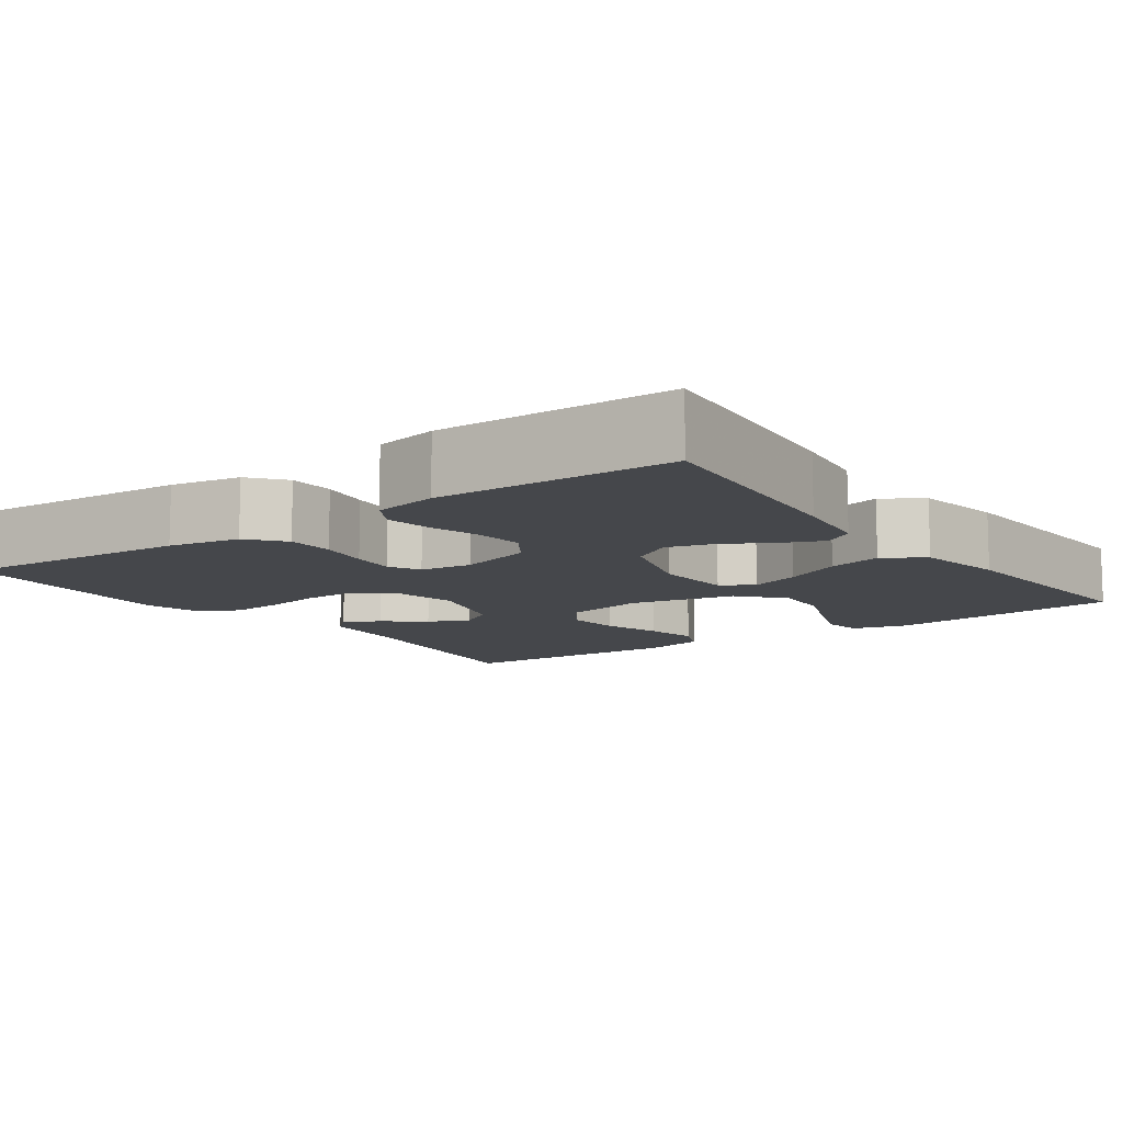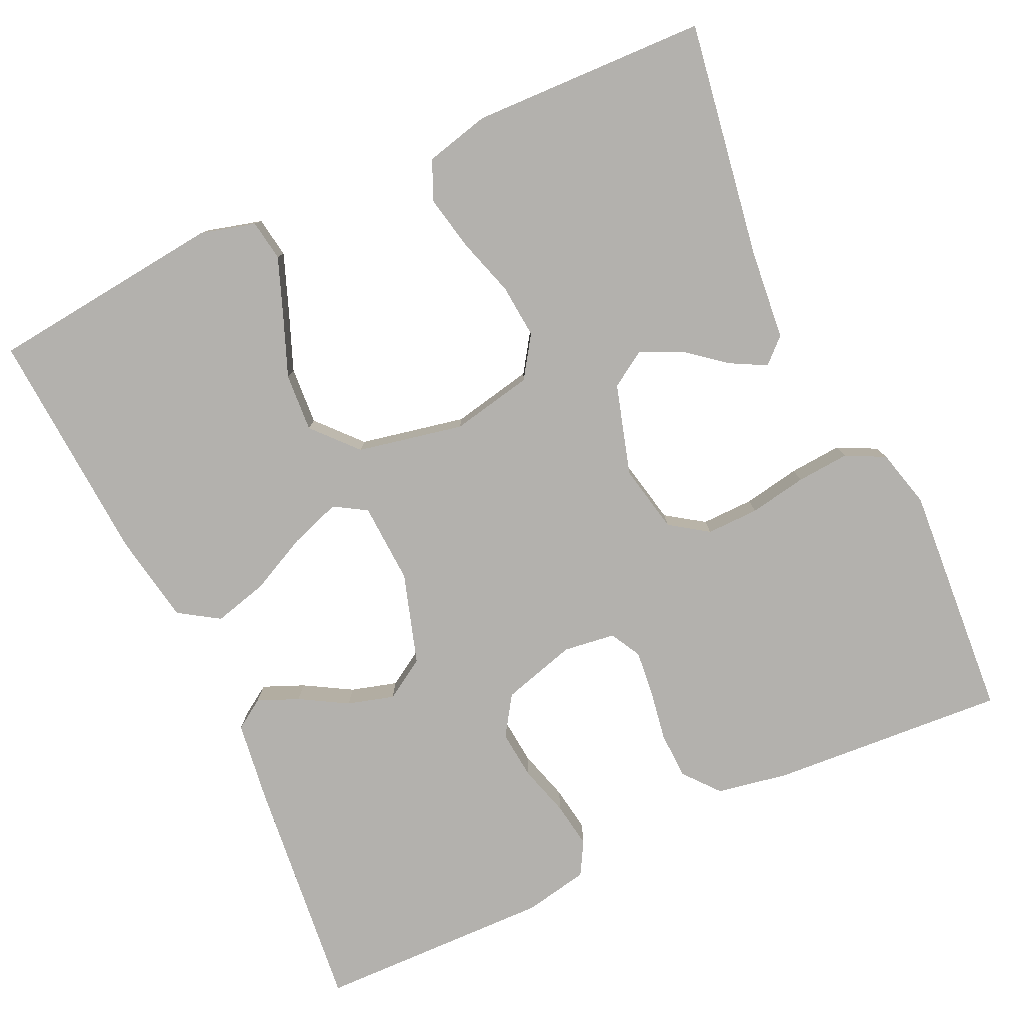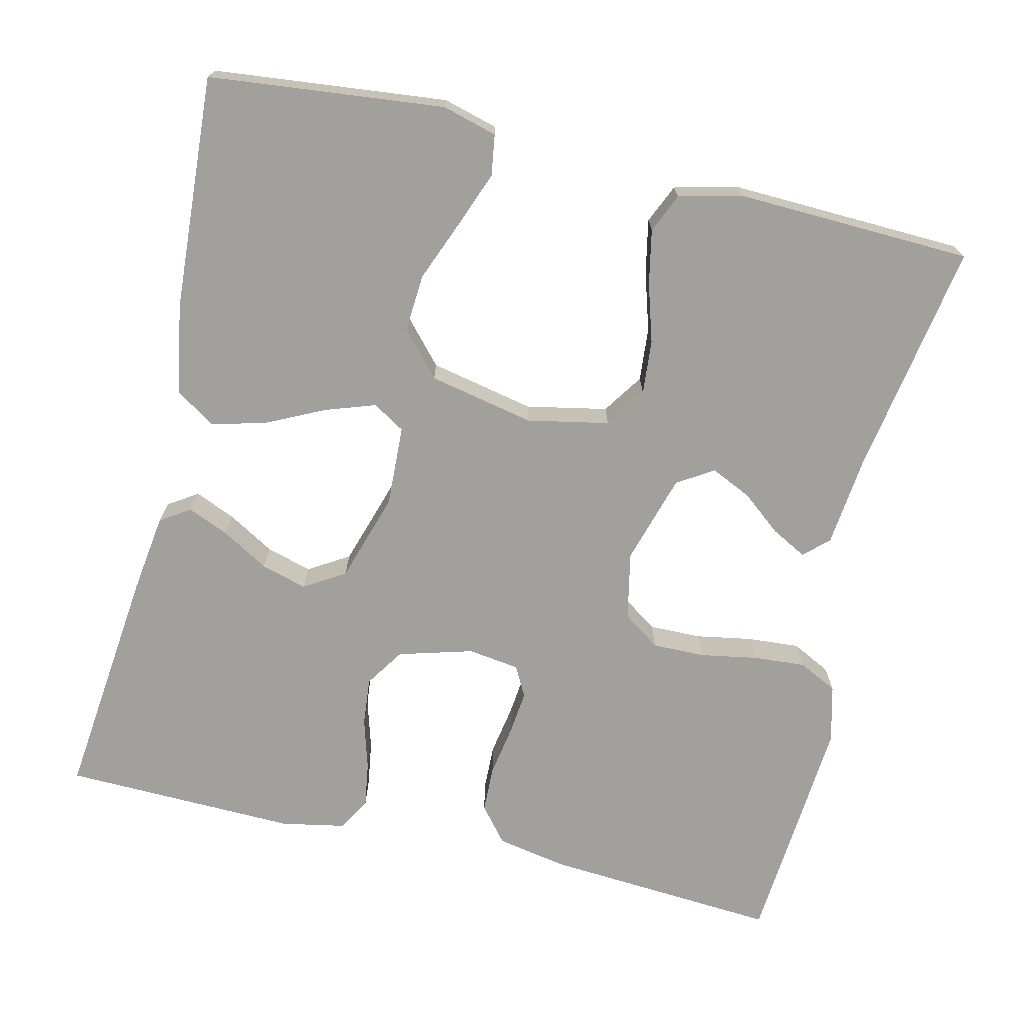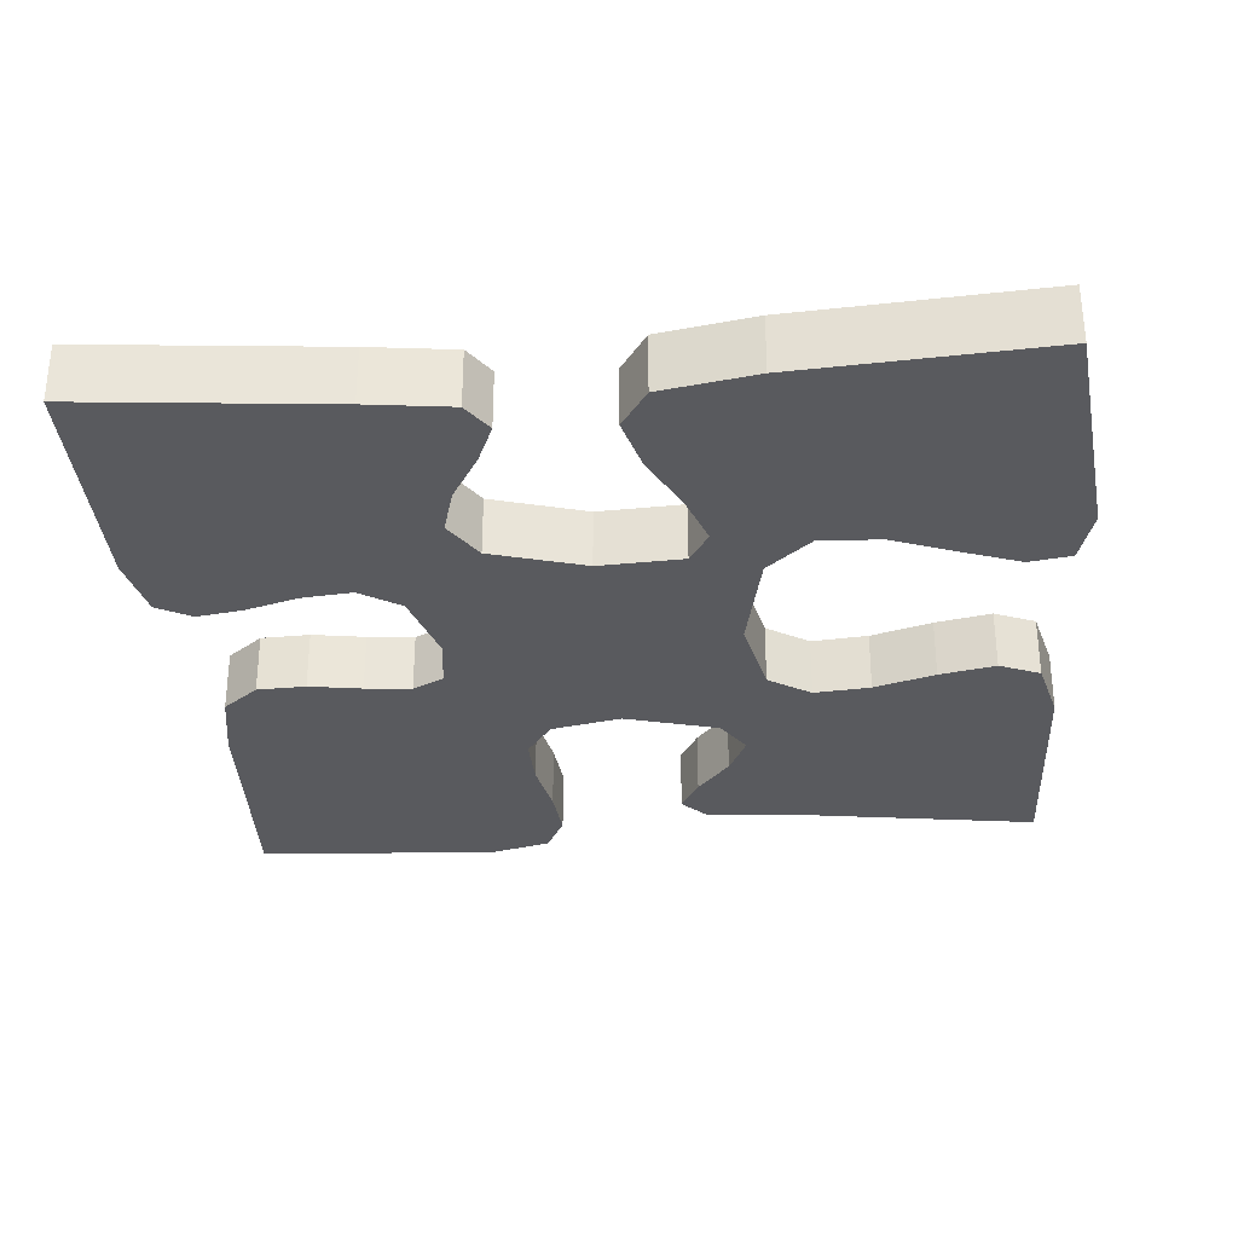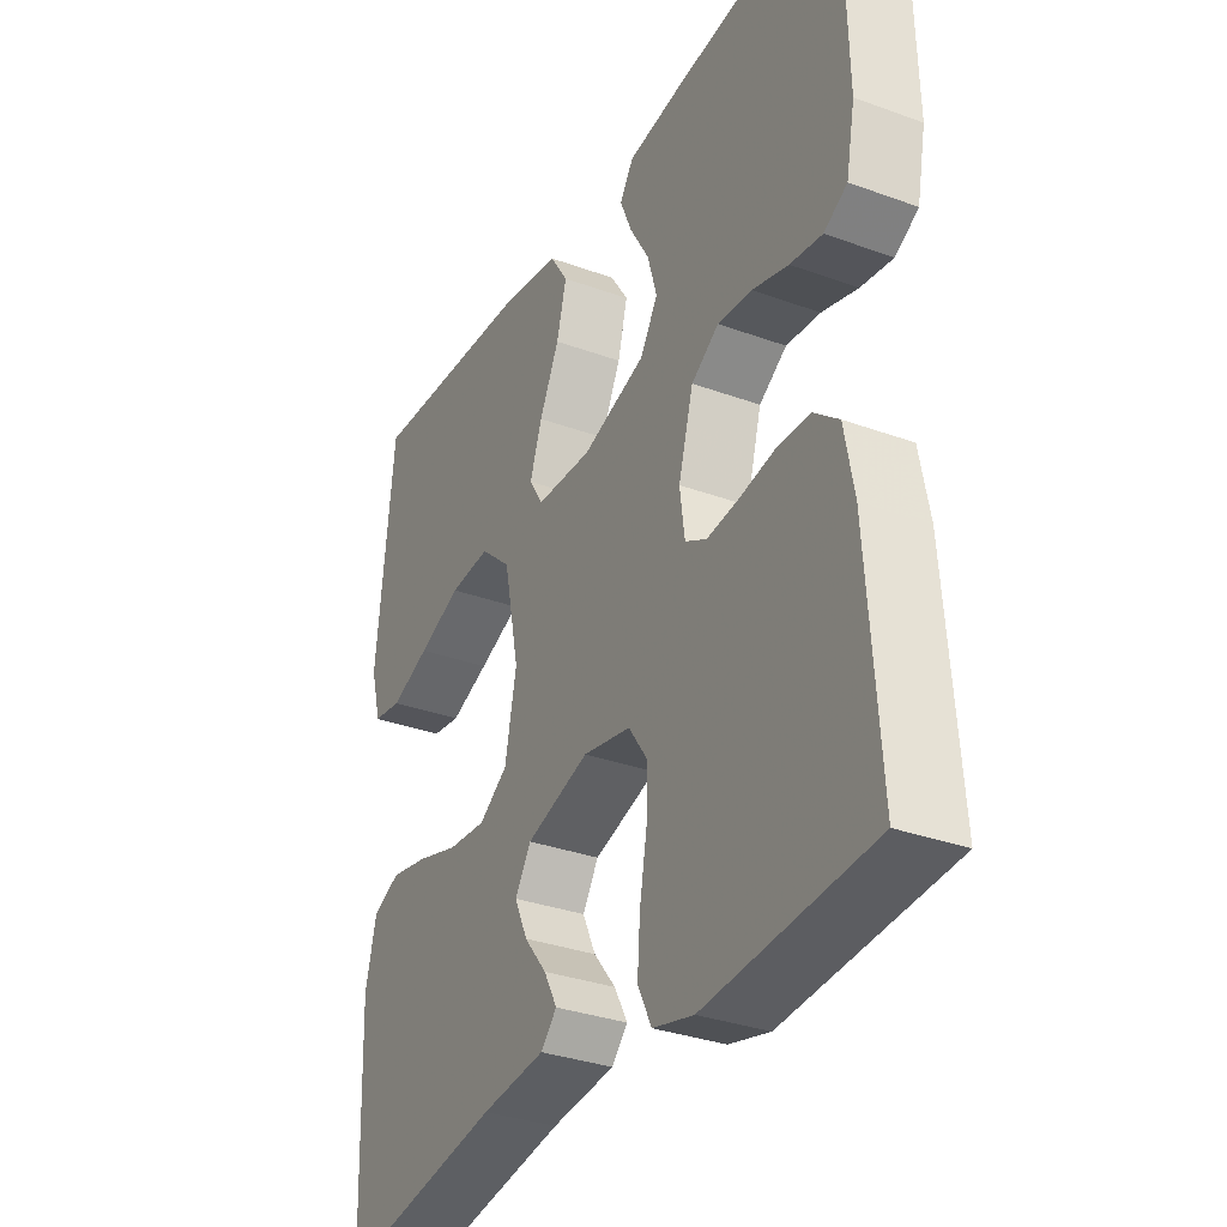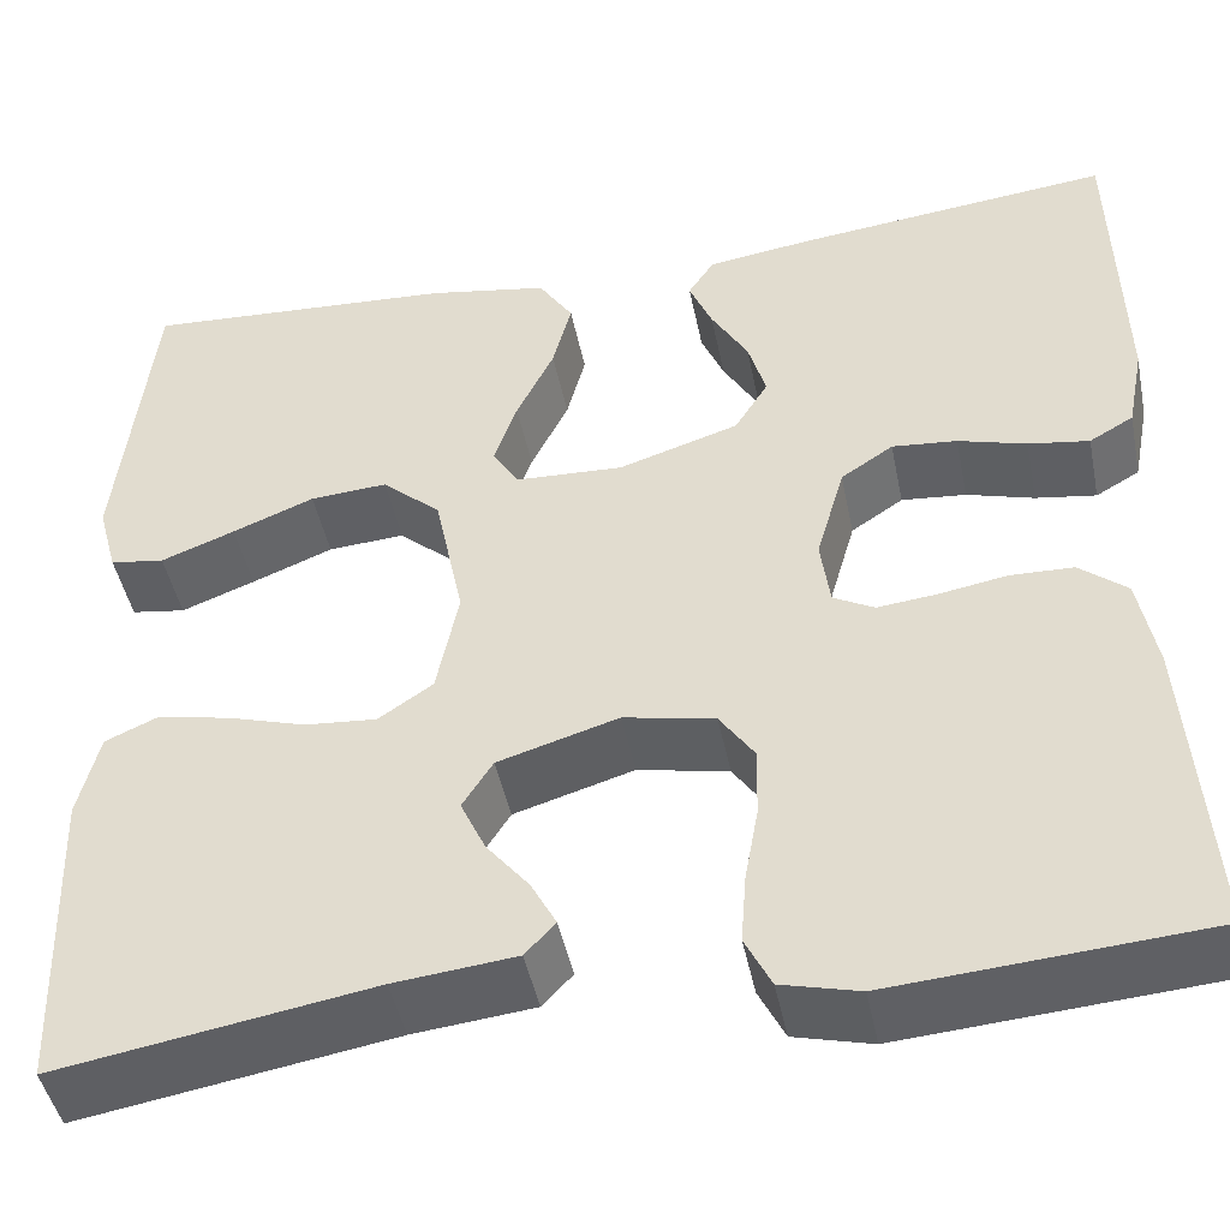
<metadata>
{"format":"obj","ext":"obj","renderer":"f3d","projection":"perspective","resolution":1024,"background":"white","views":[{"elev":-10.4,"azim":-54.3,"up":"+Y"},{"elev":-79.2,"azim":115.0,"up":"+Y"},{"elev":-71.6,"azim":76.7,"up":"+Y"},{"elev":-31.4,"azim":5.3,"up":"+Y"},{"elev":-32.8,"azim":-116.8,"up":"+Z"},{"elev":-45.8,"azim":-168.6,"up":"+Z"}]}
</metadata>
<code>
v 0.5 0.07 0.5
v 0.532 0.07 0.2
v 0.513 0.07 0.13
v 0.461 0.07 0.122
v 0.39 0.07 0.149
v 0.312 0.07 0.18
v 0.238 0.07 0.185
v 0.182 0.07 0.135
v 0.154 0.07 0
v 0.175 0.07 -0.104
v 0.227 0.07 -0.139
v 0.296 0.07 -0.133
v 0.371 0.07 -0.11
v 0.44 0.07 -0.096
v 0.49 0.07 -0.118
v 0.51 0.07 -0.2
v 0.5 0.07 -0.5
v 0.2 0.07 -0.451
v 0.084 0.07 -0.439
v 0.055 0.07 -0.408
v 0.079 0.07 -0.363
v 0.12 0.07 -0.312
v 0.144 0.07 -0.26
v 0.115 0.07 -0.214
v 0 0.07 -0.18
v -0.087 0.07 -0.198
v -0.12 0.07 -0.246
v -0.119 0.07 -0.313
v -0.106 0.07 -0.386
v -0.101 0.07 -0.453
v -0.126 0.07 -0.503
v -0.2 0.07 -0.522
v -0.5 0.07 -0.5
v -0.479 0.07 -0.2
v -0.462 0.07 -0.109
v -0.417 0.07 -0.072
v -0.357 0.07 -0.07
v -0.292 0.07 -0.081
v -0.235 0.07 -0.087
v -0.196 0.07 -0.066
v -0.187 0.07 0
v -0.214 0.07 0.095
v -0.264 0.07 0.128
v -0.326 0.07 0.122
v -0.391 0.07 0.103
v -0.449 0.07 0.094
v -0.491 0.07 0.118
v -0.507 0.07 0.2
v -0.5 0.07 0.5
v -0.2 0.07 0.468
v -0.098 0.07 0.454
v -0.073 0.07 0.416
v -0.095 0.07 0.364
v -0.13 0.07 0.304
v -0.147 0.07 0.245
v -0.115 0.07 0.193
v 0 0.07 0.157
v 0.103 0.07 0.162
v 0.128 0.07 0.203
v 0.106 0.07 0.267
v 0.07 0.07 0.341
v 0.052 0.07 0.41
v 0.085 0.07 0.461
v 0.2 0.07 0.481
v 0.5 0 0.5
v 0.532 0 0.2
v 0.513 0 0.13
v 0.461 0 0.122
v 0.39 0 0.149
v 0.312 0 0.18
v 0.238 0 0.185
v 0.182 0 0.135
v 0.154 0 0
v 0.175 0 -0.104
v 0.227 0 -0.139
v 0.296 0 -0.133
v 0.371 0 -0.11
v 0.44 0 -0.096
v 0.49 0 -0.118
v 0.51 0 -0.2
v 0.5 0 -0.5
v 0.2 0 -0.451
v 0.084 0 -0.439
v 0.055 0 -0.408
v 0.079 0 -0.363
v 0.12 0 -0.312
v 0.144 0 -0.26
v 0.115 0 -0.214
v 0 0 -0.18
v -0.087 0 -0.198
v -0.12 0 -0.246
v -0.119 0 -0.313
v -0.106 0 -0.386
v -0.101 0 -0.453
v -0.126 0 -0.503
v -0.2 0 -0.522
v -0.5 0 -0.5
v -0.479 0 -0.2
v -0.462 0 -0.109
v -0.417 0 -0.072
v -0.357 0 -0.07
v -0.292 0 -0.081
v -0.235 0 -0.087
v -0.196 0 -0.066
v -0.187 0 0
v -0.214 0 0.095
v -0.264 0 0.128
v -0.326 0 0.122
v -0.391 0 0.103
v -0.449 0 0.094
v -0.491 0 0.118
v -0.507 0 0.2
v -0.5 0 0.5
v -0.2 0 0.468
v -0.098 0 0.454
v -0.073 0 0.416
v -0.095 0 0.364
v -0.13 0 0.304
v -0.147 0 0.245
v -0.115 0 0.193
v 0 0 0.157
v 0.103 0 0.162
v 0.128 0 0.203
v 0.106 0 0.267
v 0.07 0 0.341
v 0.052 0 0.41
v 0.085 0 0.461
v 0.2 0 0.481
f 4 5 6
f 3 4 6
f 2 3 6
f 1 2 6
f 64 1 6
f 63 64 6
f 62 63 6
f 61 62 6
f 60 61 6
f 59 60 6 7
f 58 59 7 8
f 57 58 8 9
f 56 57 9 10
f 52 53 54
f 51 52 54
f 50 51 54
f 49 50 54
f 48 49 54
f 47 48 54
f 46 47 54
f 45 46 54
f 44 45 54
f 43 44 54 55
f 42 43 55 56
f 36 37 38
f 35 36 38
f 34 35 38
f 33 34 38
f 32 33 38
f 31 32 38
f 30 31 38
f 29 30 38
f 28 29 38
f 27 28 38 39
f 26 27 39 40
f 20 21 22
f 19 20 22
f 18 19 22
f 18 22 23
f 17 18 23
f 16 17 23
f 15 16 23
f 14 15 23
f 13 14 23
f 12 13 23
f 11 12 23 24
f 41 42 56 10
f 40 41 10
f 26 40 10
f 25 26 10
f 10 11 24 25
f 70 69 68
f 70 68 67
f 70 67 66
f 70 66 65
f 70 65 128
f 70 128 127
f 70 127 126
f 70 126 125
f 70 125 124
f 71 70 124 123
f 72 71 123 122
f 73 72 122 121
f 74 73 121 120
f 118 117 116
f 118 116 115
f 118 115 114
f 118 114 113
f 118 113 112
f 118 112 111
f 118 111 110
f 118 110 109
f 118 109 108
f 119 118 108 107
f 120 119 107 106
f 102 101 100
f 102 100 99
f 102 99 98
f 102 98 97
f 102 97 96
f 102 96 95
f 102 95 94
f 102 94 93
f 102 93 92
f 103 102 92 91
f 104 103 91 90
f 86 85 84
f 86 84 83
f 86 83 82
f 87 86 82
f 87 82 81
f 87 81 80
f 87 80 79
f 87 79 78
f 87 78 77
f 87 77 76
f 88 87 76 75
f 74 120 106 105
f 74 105 104
f 74 104 90
f 74 90 89
f 89 88 75 74
f 1 65 66 2
f 2 66 67 3
f 3 67 68 4
f 4 68 69 5
f 5 69 70 6
f 6 70 71 7
f 7 71 72 8
f 8 72 73 9
f 9 73 74 10
f 10 74 75 11
f 11 75 76 12
f 12 76 77 13
f 13 77 78 14
f 14 78 79 15
f 15 79 80 16
f 16 80 81 17
f 17 81 82 18
f 18 82 83 19
f 19 83 84 20
f 20 84 85 21
f 21 85 86 22
f 22 86 87 23
f 23 87 88 24
f 24 88 89 25
f 25 89 90 26
f 26 90 91 27
f 27 91 92 28
f 28 92 93 29
f 29 93 94 30
f 30 94 95 31
f 31 95 96 32
f 32 96 97 33
f 33 97 98 34
f 34 98 99 35
f 35 99 100 36
f 36 100 101 37
f 37 101 102 38
f 38 102 103 39
f 39 103 104 40
f 40 104 105 41
f 41 105 106 42
f 42 106 107 43
f 43 107 108 44
f 44 108 109 45
f 45 109 110 46
f 46 110 111 47
f 47 111 112 48
f 48 112 113 49
f 49 113 114 50
f 50 114 115 51
f 51 115 116 52
f 52 116 117 53
f 53 117 118 54
f 54 118 119 55
f 55 119 120 56
f 56 120 121 57
f 57 121 122 58
f 58 122 123 59
f 59 123 124 60
f 60 124 125 61
f 61 125 126 62
f 62 126 127 63
f 63 127 128 64
f 64 128 65 1

</code>
